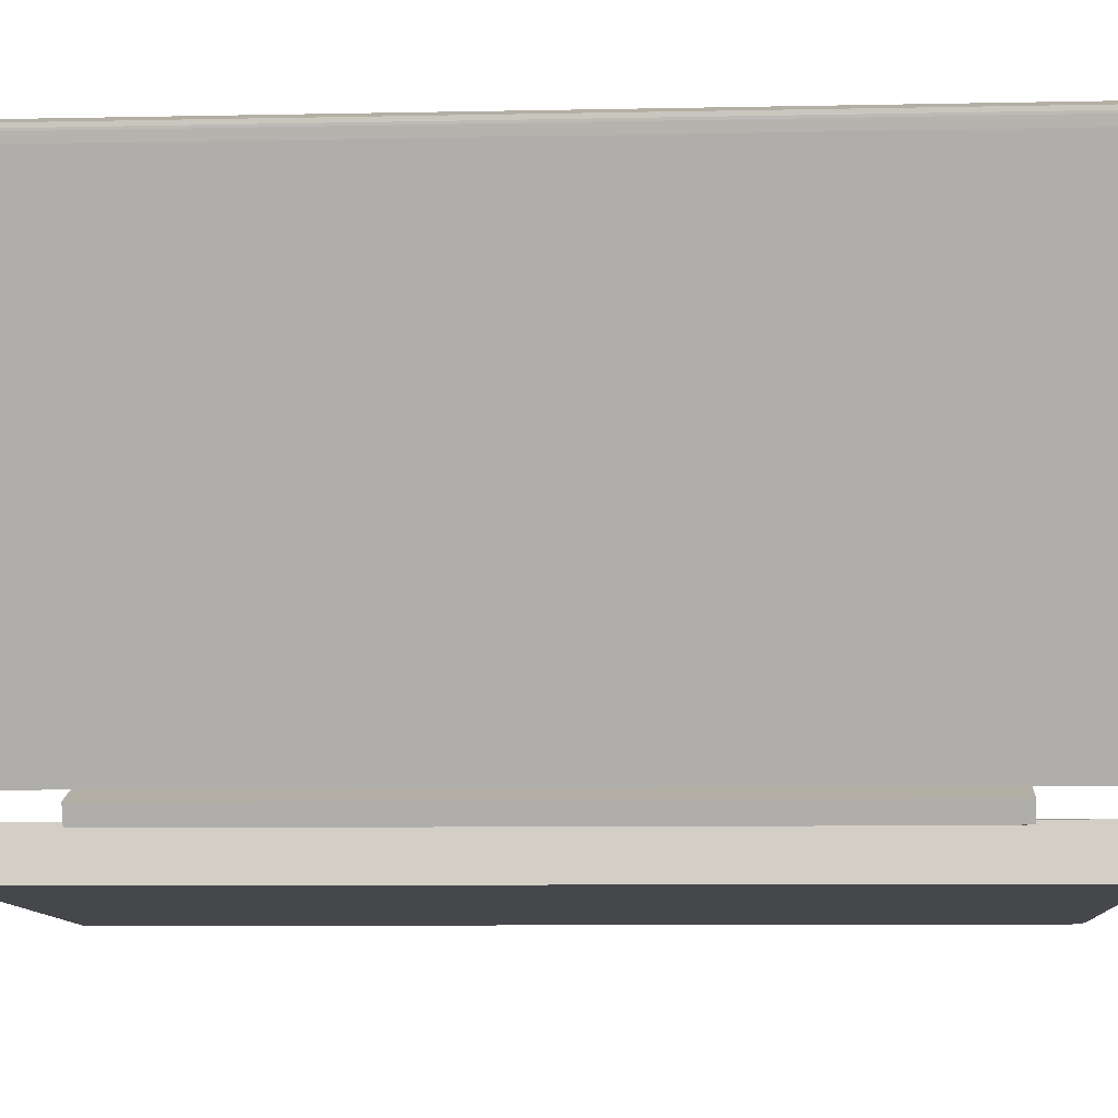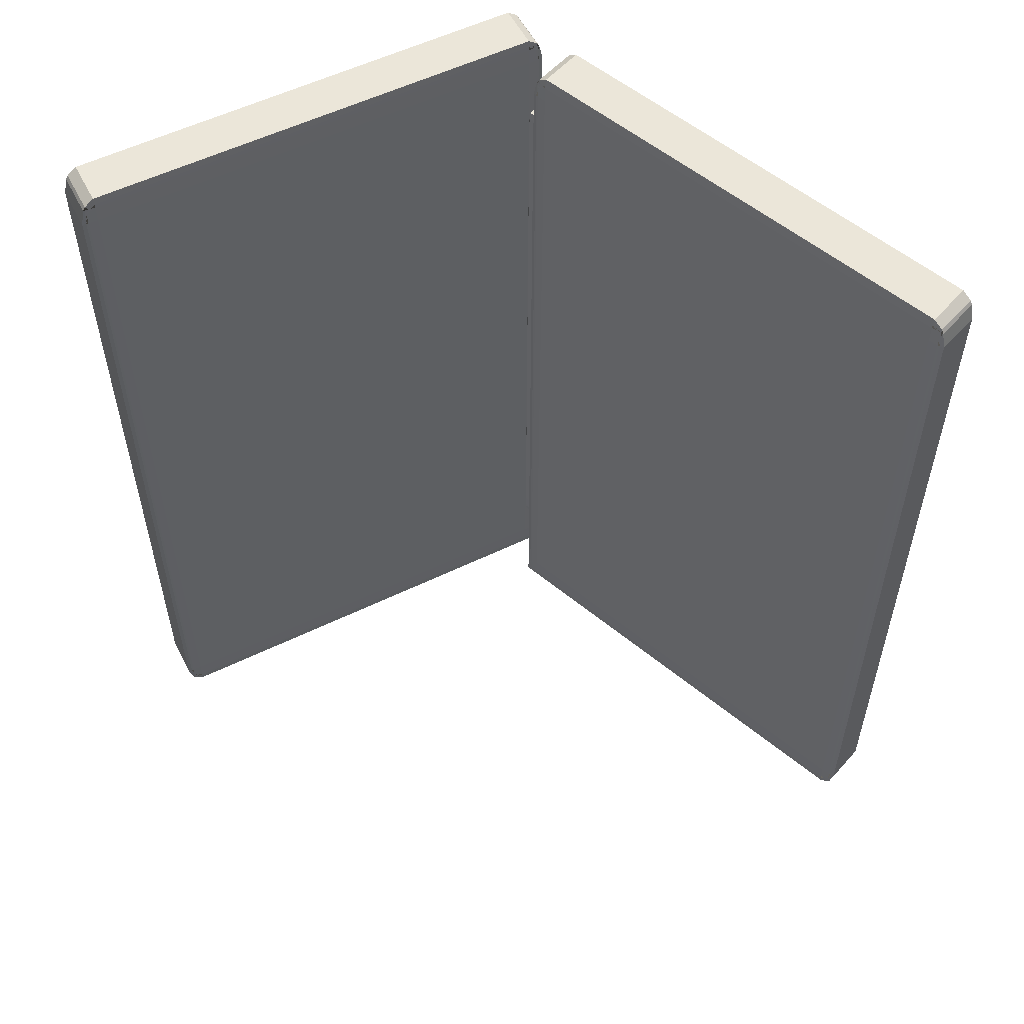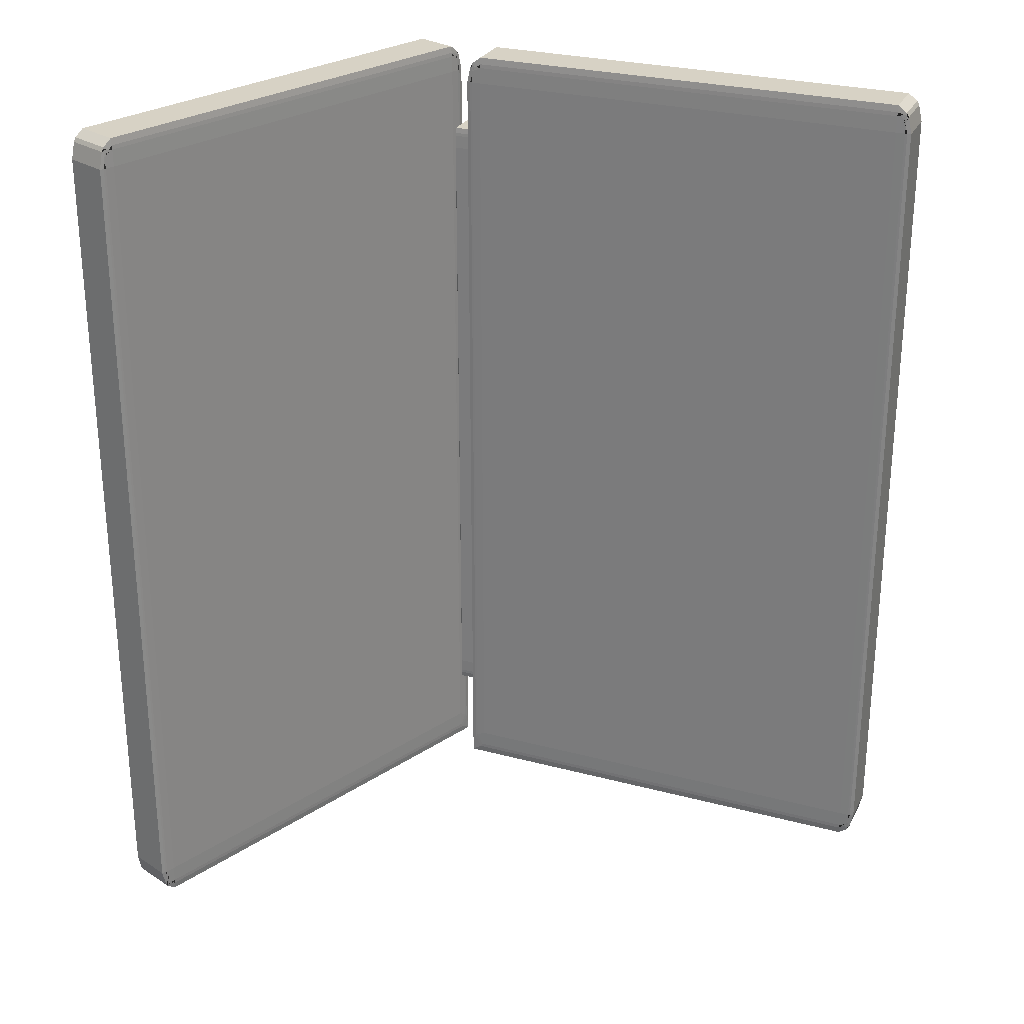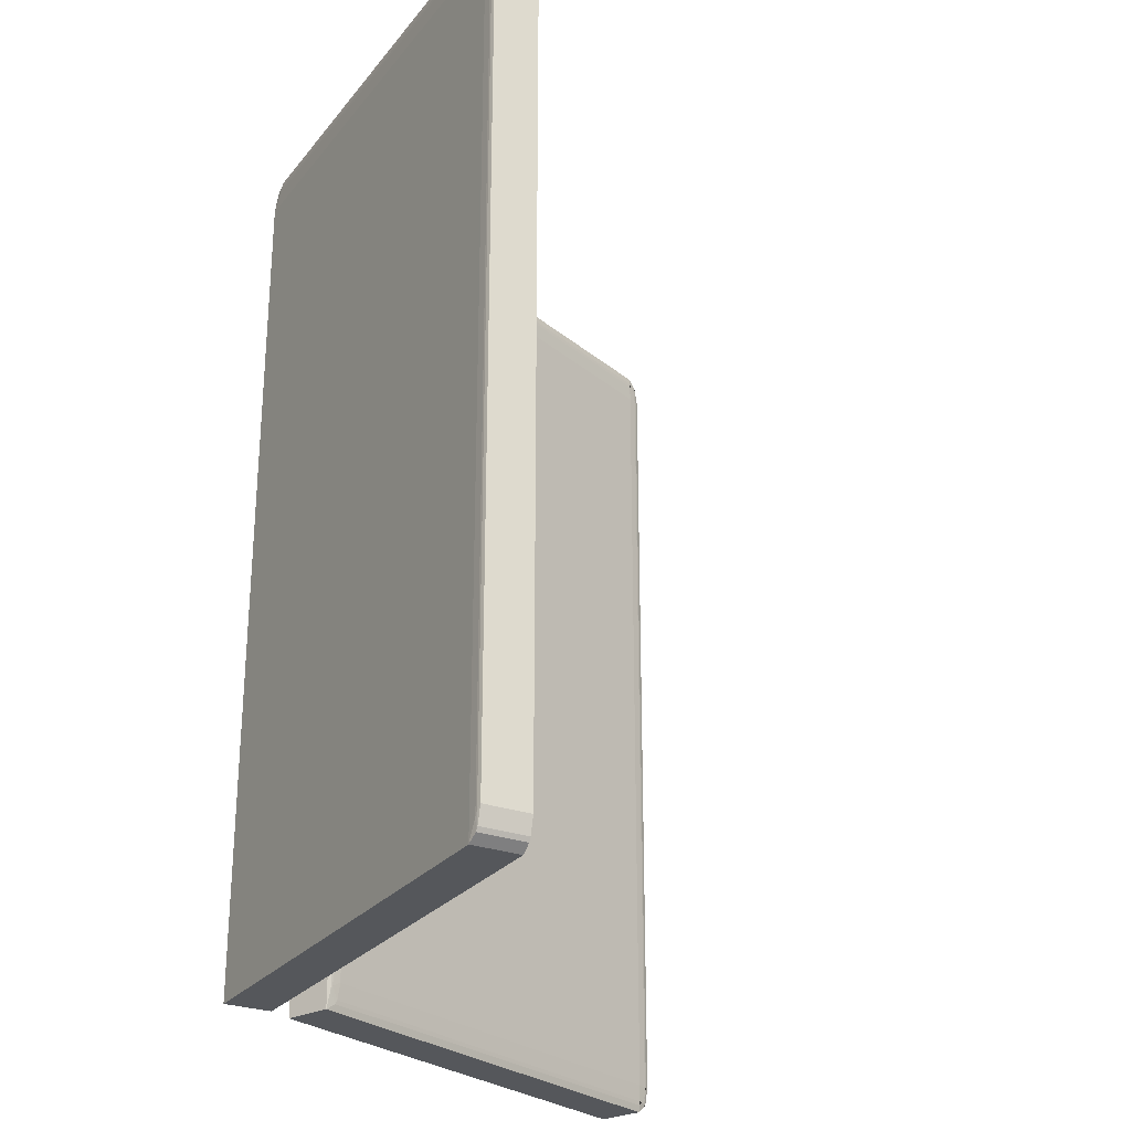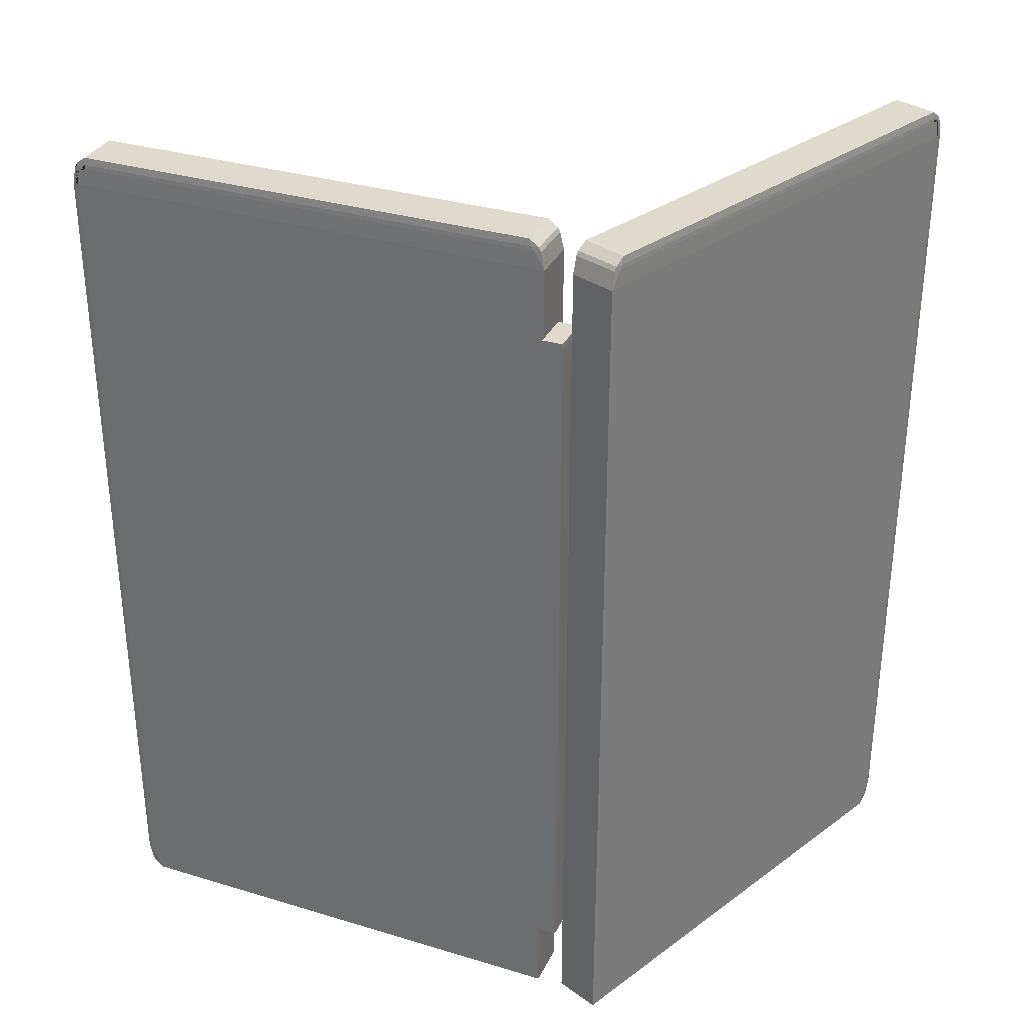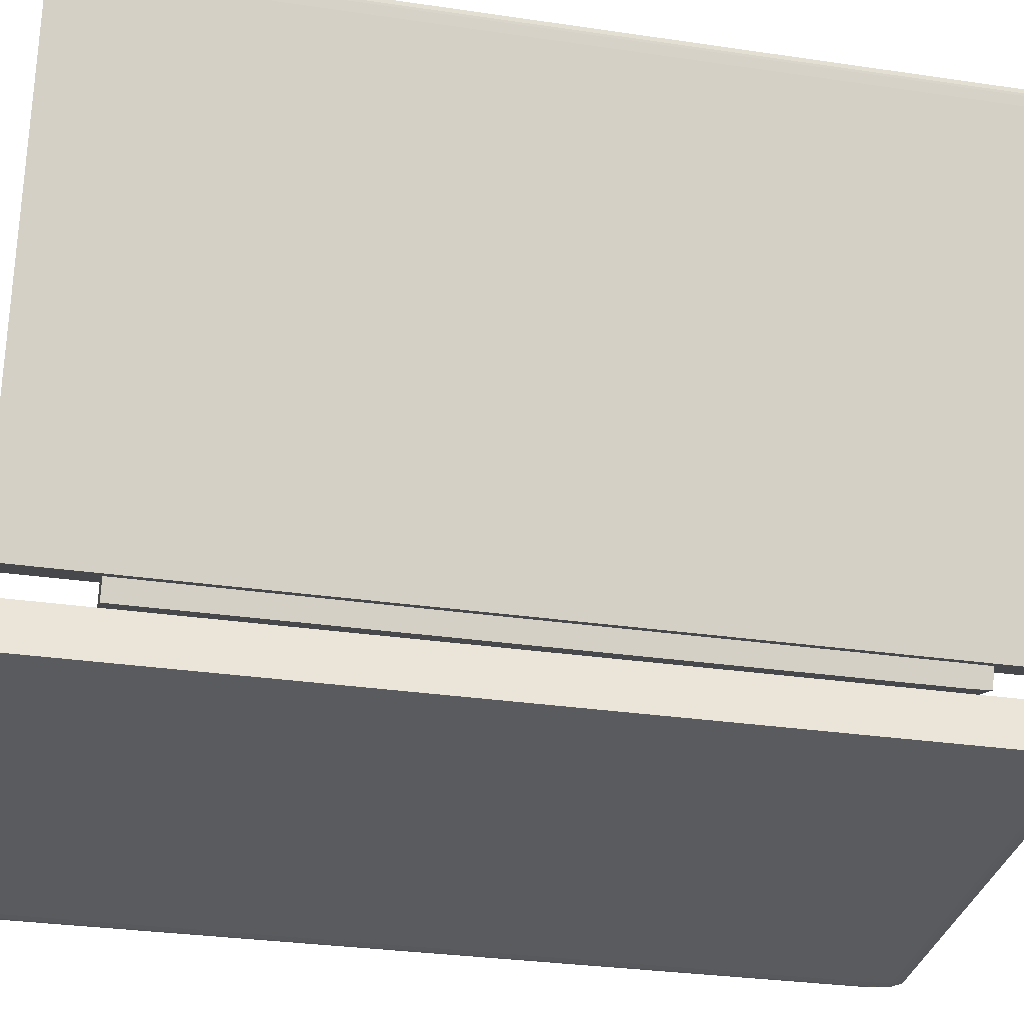
<metadata>
{"format":"obj","ext":"obj","renderer":"f3d","projection":"perspective","resolution":1024,"background":"white","views":[{"elev":-7.9,"azim":-86.7,"up":"+Y"},{"elev":55.7,"azim":150.4,"up":"+Z"},{"elev":27.2,"azim":131.8,"up":"+Z"},{"elev":-26.8,"azim":57.7,"up":"+Z"},{"elev":32.5,"azim":-47.8,"up":"+Z"},{"elev":-30.0,"azim":-102.2,"up":"+Y"}]}
</metadata>
<code>
o Cube
v -0.07124 -0.4897 -1.819
v -0.5308 1.402 -1.79
v -0.5344 1.401 -1.819
v -0.5471 1.437 -1.79
v -0.5441 1.44 -1.752
v -0.5501 1.445 -1.773
v -0.5554 1.46 -1.704
v -0.5466 1.447 -1.704
v -0.5395 1.427 -1.778
v -0.53 1.402 -1.773
v -0.5454 1.44 -1.778
v -0.5426 1.438 -1.704
v -0.5285 1.403 -1.704
v 0.09421 -0.3644 -1.704
v 0.1054 -0.4008 -1.723
v 0.09632 -0.375 -1.773
v 0.1076 -0.4099 -1.74
v 0.1093 -0.426 -1.819
v 0.09855 -0.3841 -1.79
v -0.53 1.402 1.773
v -0.5285 1.403 1.704
v -0.5426 1.438 1.704
v -0.5454 1.44 1.778
v -0.5466 1.447 1.704
v -0.5554 1.46 1.704
v -0.5501 1.445 1.773
v -0.5395 1.427 1.778
v -0.5308 1.402 1.79
v -0.5441 1.44 1.752
v -0.5471 1.437 1.79
v -0.5344 1.401 1.819
v 0.1054 -0.4008 1.704
v 0.09421 -0.3644 1.704
v 0.09274 -0.3649 1.773
v 0.1043 -0.4038 1.778
v 0.09187 -0.3652 1.79
v 0.08832 -0.3664 1.819
v 0.101 -0.4024 1.79
v 0.1056 -0.4033 1.752
v 0.1076 -0.4099 1.704
v 0.101 -0.3903 1.778
v 0.1041 -0.4112 1.773
v 0.1093 -0.426 1.704
v -0.7301 1.399 -1.704
v -0.7258 1.383 -1.773
v -0.7284 1.383 -1.723
v -0.7236 1.374 -1.79
v -0.7149 1.337 -1.819
v -0.7261 1.373 -1.74
v -0.7261 1.373 1.704
v -0.7149 1.337 1.704
v -0.7135 1.338 1.773
v -0.725 1.376 1.778
v -0.7126 1.338 1.79
v -0.7091 1.339 1.819
v -0.7217 1.375 1.79
v -0.7263 1.376 1.752
v -0.7284 1.383 1.704
v -0.7217 1.363 1.778
v -0.7248 1.384 1.773
v -0.7301 1.399 1.704
v -0.07469 -0.4643 1.79
v -0.08635 -0.428 1.819
v -0.08632 -0.4394 1.79
v -0.07246 -0.4734 1.773
v -0.0841 -0.4485 1.773
v -0.07124 -0.4897 1.704
f 28 36 34 20
f 53 57 59
f 35 39 41
f 14 13 21 33
f 40 17 15 32
f 1 48 3 18
f 26 60 56 30
f 65 42 38 62
f 64 54 52 66
f 5 9 11
f 23 27 29
f 37 31 55 63
f 7 44 61 25
f 58 46 49 50
f 67 51 48 1
f 8 24 22 12
f 1 18 43 67
f 45 6 4 47
f 2 3 4 5
f 6 7 8 9
f 10 11 12 13
f 14 15 16
f 17 18 19
f 20 21 22 23
f 24 25 26 27
f 28 29 30 31
f 32 33 34 35
f 36 37 38 39
f 40 41 42 43
f 44 45 46
f 47 48 49
f 50 51 52 53
f 54 55 56 57
f 58 59 60 61
f 62 63 64
f 65 66 67
f 10 2 5 11
f 4 6 9 5
f 8 12 11 9
f 28 20 23 29
f 22 24 27 23
f 26 30 29 27
f 40 32 35 41
f 34 36 39 35
f 38 42 41 39
f 58 50 53 59
f 52 54 57 53
f 56 60 59 57
f 13 14 16 10
f 15 17 19 16
f 18 3 2 19
f 65 62 64 66
f 63 55 54 64
f 51 67 66 52
f 31 37 36 28
f 33 21 20 34
f 25 61 60 26
f 55 31 30 56
f 7 25 24 8
f 21 13 12 22
f 67 43 42 65
f 37 63 62 38
f 61 44 46 58
f 45 47 49 46
f 48 51 50 49
f 44 7 6 45
f 3 48 47 4
f 43 18 17 40
f 14 33 32 15
f 10 16 19 2
o Cube.001
v -0.03158 -0.7767 -1.819
v 1.951 -0.8593 -1.773
v 1.967 -0.8589 -1.704
v 1.951 -0.862 -1.723
v 1.942 -0.8598 -1.79
v 1.941 -0.8625 -1.74
v 1.903 -0.8624 -1.819
v 1.903 -0.8608 1.773
v 1.903 -0.8624 1.704
v 1.941 -0.8625 1.704
v 1.944 -0.8606 1.778
v 1.951 -0.862 1.704
v 1.967 -0.8589 1.704
v 1.951 -0.8582 1.773
v 1.93 -0.8613 1.778
v 1.903 -0.8599 1.79
v 1.944 -0.8619 1.752
v 1.942 -0.8578 1.79
v 1.904 -0.8562 1.819
v 0.03183 -0.7733 1.819
v -0.006286 -0.7726 1.79
v 0.02091 -0.7766 1.79
v -0.01562 -0.7732 1.773
v -0.03158 -0.7767 1.704
v 0.01157 -0.7771 1.773
v 1.95 -0.6728 -1.79
v 1.912 -0.6711 -1.819
v 1.912 -0.6674 -1.79
v 1.952 -0.6689 -1.752
v 1.912 -0.6665 -1.773
v 1.912 -0.6649 -1.704
v 1.95 -0.6681 -1.704
v 1.952 -0.6703 -1.778
v 1.959 -0.6732 -1.773
v 1.939 -0.6683 -1.778
v 1.959 -0.6695 -1.704
v 1.975 -0.6739 -1.704
v 0.02947 -0.5831 -1.773
v 0.00216 -0.5819 -1.723
v 0.0403 -0.582 -1.704
v 0.02014 -0.5836 -1.79
v -0.02311 -0.5855 -1.819
v -0.007177 -0.5824 -1.74
v 1.95 -0.6681 1.704
v 1.912 -0.6649 1.704
v 1.912 -0.6665 1.773
v 1.952 -0.6703 1.778
v 1.912 -0.6674 1.79
v 1.912 -0.6711 1.819
v 1.95 -0.6728 1.79
v 1.952 -0.6689 1.752
v 1.959 -0.6695 1.704
v 1.939 -0.6683 1.778
v 1.959 -0.6732 1.773
v 1.975 -0.6739 1.704
v -0.007177 -0.5824 1.704
v -0.02311 -0.5855 1.704
v -0.007343 -0.5862 1.773
v 0.01348 -0.5831 1.778
v 0.001953 -0.5866 1.79
v 0.04002 -0.5883 1.819
v 0.04019 -0.5845 1.79
v -0.000309 -0.5825 1.752
v 0.00216 -0.5819 1.704
v -0.00037 -0.5838 1.778
v 0.04023 -0.5836 1.773
v 0.0403 -0.582 1.704
f 125 90 88 127
f 96 100 102
f 110 123 131 106
f 68 74 76 91
f 109 94 74 68
f 81 121 117 85
f 95 108 105 97
f 129 115 113 133
f 114 118 120
f 126 130 132
f 78 82 84
f 119 103 99 111
f 87 86 116 128
f 70 104 122 80
f 109 68 91 124
f 134 112 98 107
f 71 79 77 73
f 83 89 92 75
f 69 70 71
f 72 73 74
f 75 76 77 78
f 79 80 81 82
f 83 84 85 86
f 87 88 89
f 90 91 92
f 93 94 95 96
f 97 98 99 100
f 101 102 103 104
f 105 106 107
f 108 109 110
f 111 112 113 114
f 115 116 117 118
f 119 120 121 122
f 123 124 125 126
f 127 128 129 130
f 131 132 133 134
f 83 75 78 84
f 77 79 82 78
f 81 85 84 82
f 101 93 96 102
f 95 97 100 96
f 99 103 102 100
f 119 111 114 120
f 113 115 118 114
f 117 121 120 118
f 131 123 126 132
f 125 127 130 126
f 129 133 132 130
f 105 108 110 106
f 109 124 123 110
f 134 107 106 131
f 128 116 115 129
f 112 134 133 113
f 86 87 89 83
f 88 90 92 89
f 91 76 75 92
f 94 109 108 95
f 107 98 97 105
f 80 122 121 81
f 116 86 85 117
f 72 69 71 73
f 70 80 79 71
f 76 74 73 77
f 124 91 90 125
f 87 128 127 88
f 122 104 103 119
f 98 112 111 99
f 104 70 69 101
f 74 94 93 72
f 101 69 72 93
o Cube.002
v -0.0973 -0.6062 -1.453
v -0.1249 -0.528 -1.453
v -0.1249 -0.528 1.453
v 0.05607 -0.5515 -1.39
v 0.05569 -0.5504 -1.43
v 0.05332 -0.5532 -1.453
v 0.05667 -0.5509 -1.377
v 0.05737 -0.549 -1.361
v 0.05629 -0.5498 -1.416
v 0.03155 -0.4757 -1.361
v 0.02979 -0.4746 -1.377
v 0.03017 -0.4757 -1.416
v 0.02894 -0.4745 -1.39
v 0.02576 -0.4749 -1.453
v 0.02932 -0.4756 -1.43
v 0.05614 -0.5494 1.416
v 0.05737 -0.549 1.361
v 0.05667 -0.5509 1.361
v 0.05509 -0.5515 1.42
v 0.05607 -0.5515 1.361
v 0.05332 -0.5532 1.358
v 0.05311 -0.5526 1.416
v 0.05598 -0.5506 1.42
v 0.05542 -0.5497 1.43
v 0.05617 -0.5512 1.4
v 0.05298 -0.5522 1.43
v 0.05243 -0.5506 1.453
v 0.02979 -0.4746 1.377
v 0.03155 -0.4757 1.361
v 0.03017 -0.4757 1.416
v 0.02576 -0.4749 1.453
v 0.02894 -0.4745 1.39
v 0.02932 -0.4756 1.43
v -0.0982 -0.6037 1.453
v -0.09591 -0.6047 1.43
v -0.0973 -0.6062 1.358
v -0.09578 -0.605 1.416
f 158 150 164 167
f 137 136 135 170 168
f 143 139 149 146
f 166 162 145 147
f 156 160 169 171
f 136 148 140 135
f 153 159 157
f 165 137 168 161
f 140 155 170 135
f 136 137 165 148
f 144 163 151 142
f 138 140 139
f 141 143 142
f 144 146 145
f 147 149 148
f 150 153 152 151
f 154 157 156 155
f 158 161 160 159
f 162 164 163
f 165 167 166
f 158 159 153 150
f 152 153 157 154
f 156 157 159 160
f 138 139 143 141
f 142 143 146 144
f 145 146 149 147
f 148 149 139 140
f 161 158 167 165
f 166 167 164 162
f 163 164 150 151
f 155 156 171 170
f 170 171 169 168
f 168 169 160 161
f 140 138 154 155
f 151 152 141 142
f 165 166 147 148
f 144 145 162 163
f 138 141 152 154

</code>
